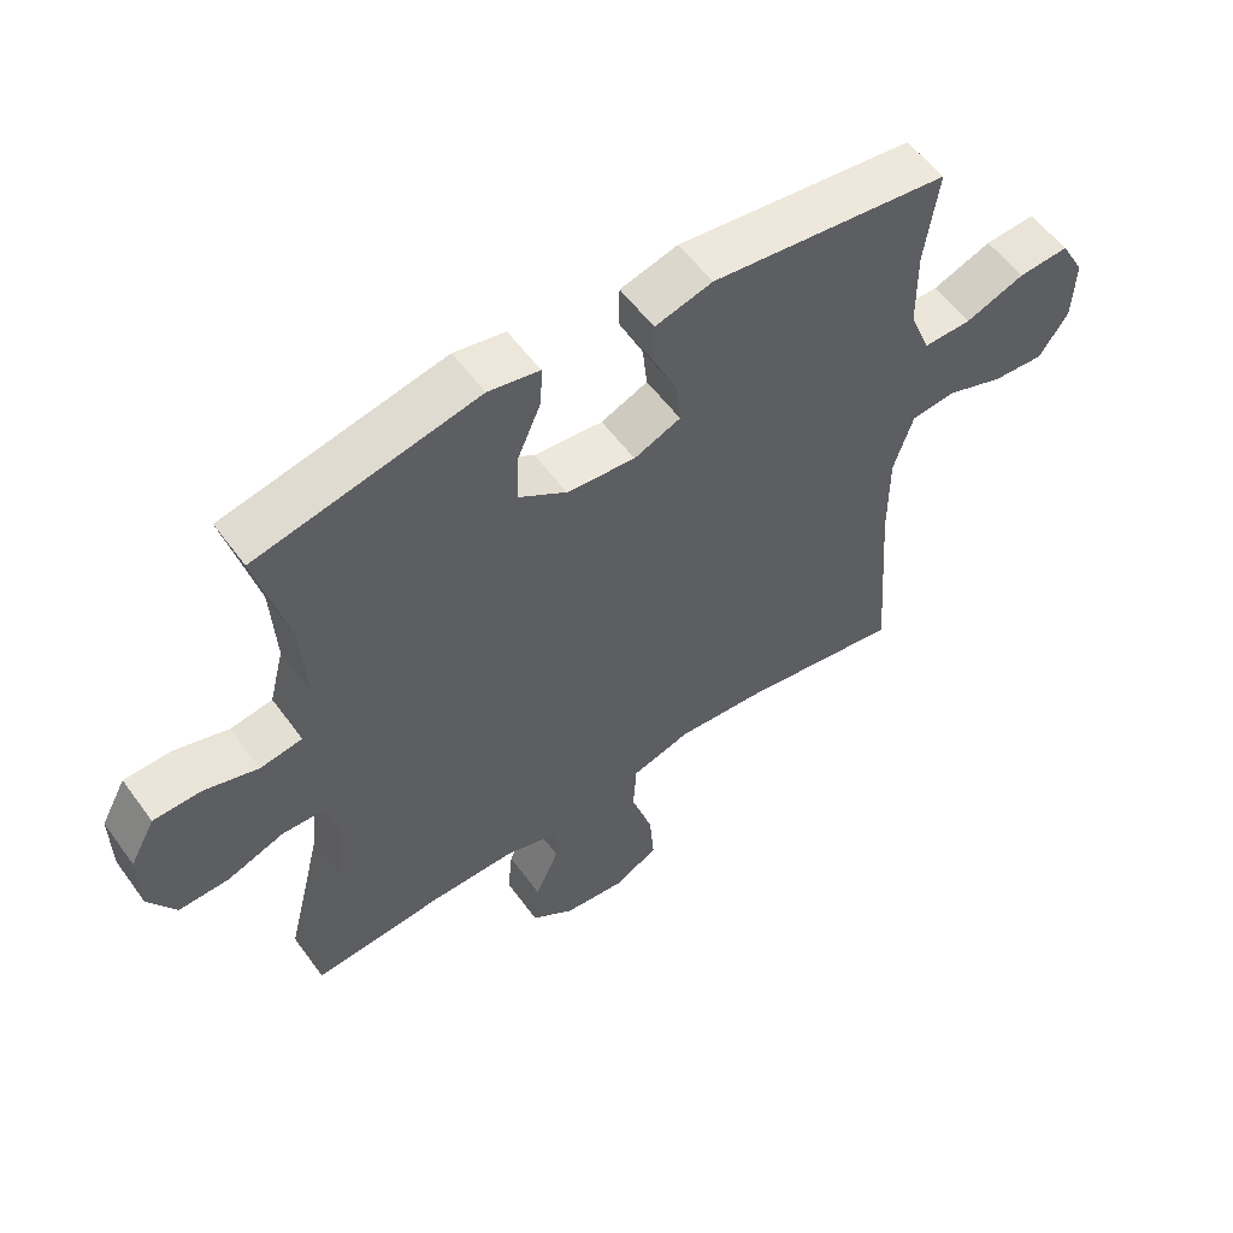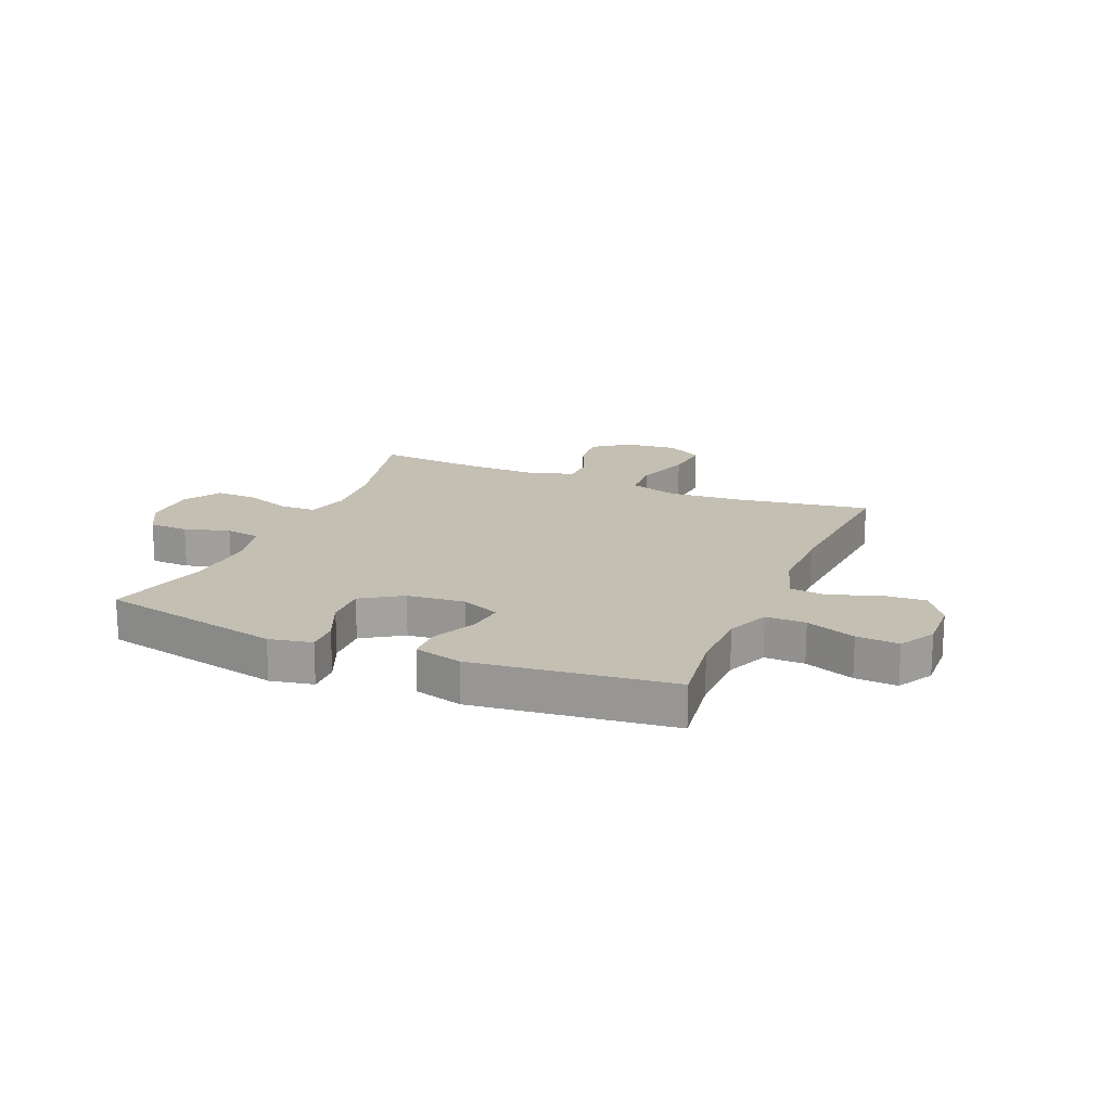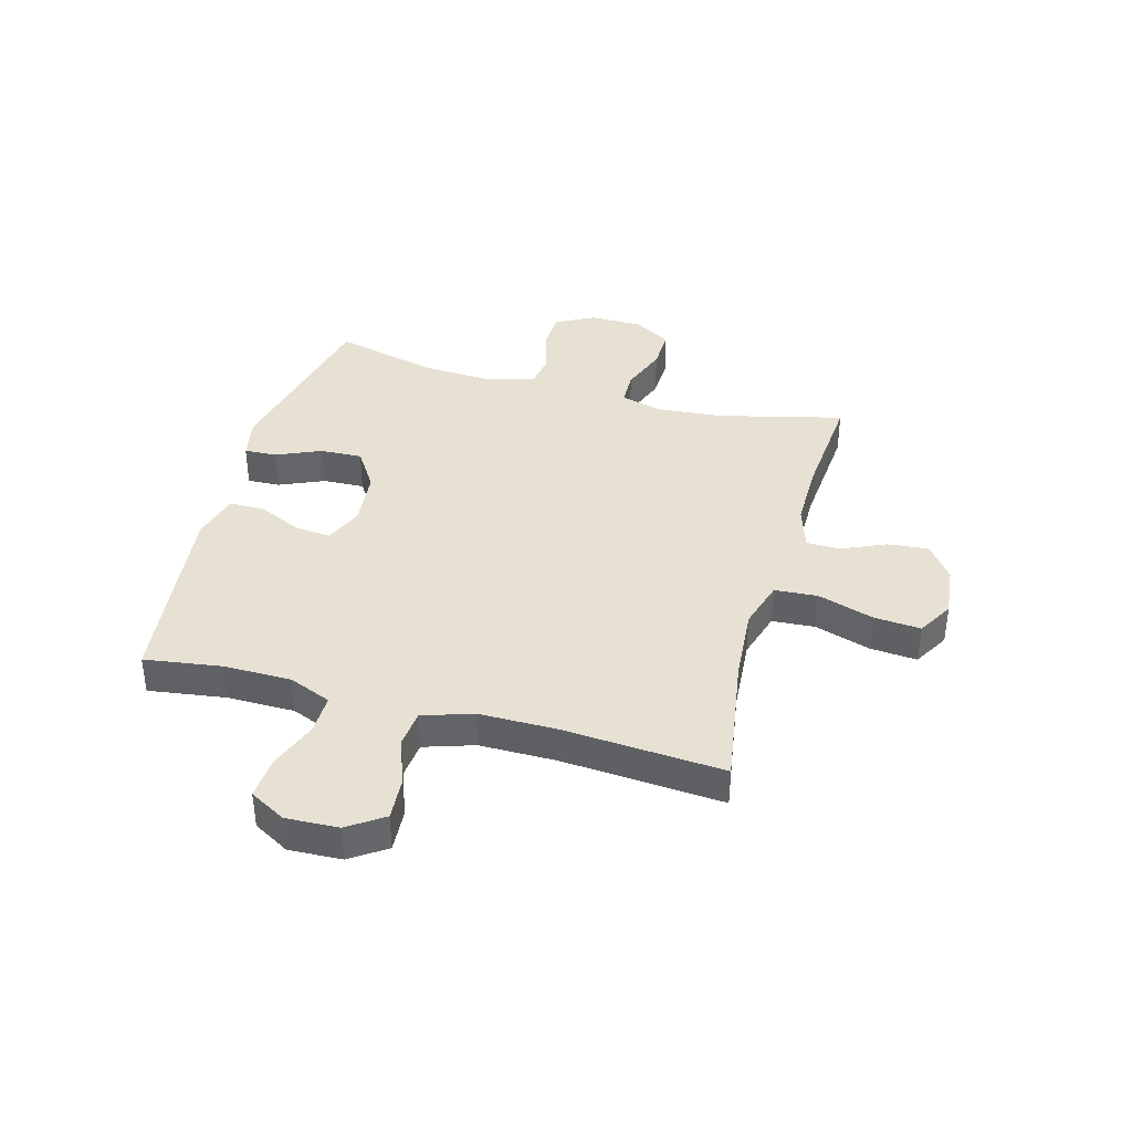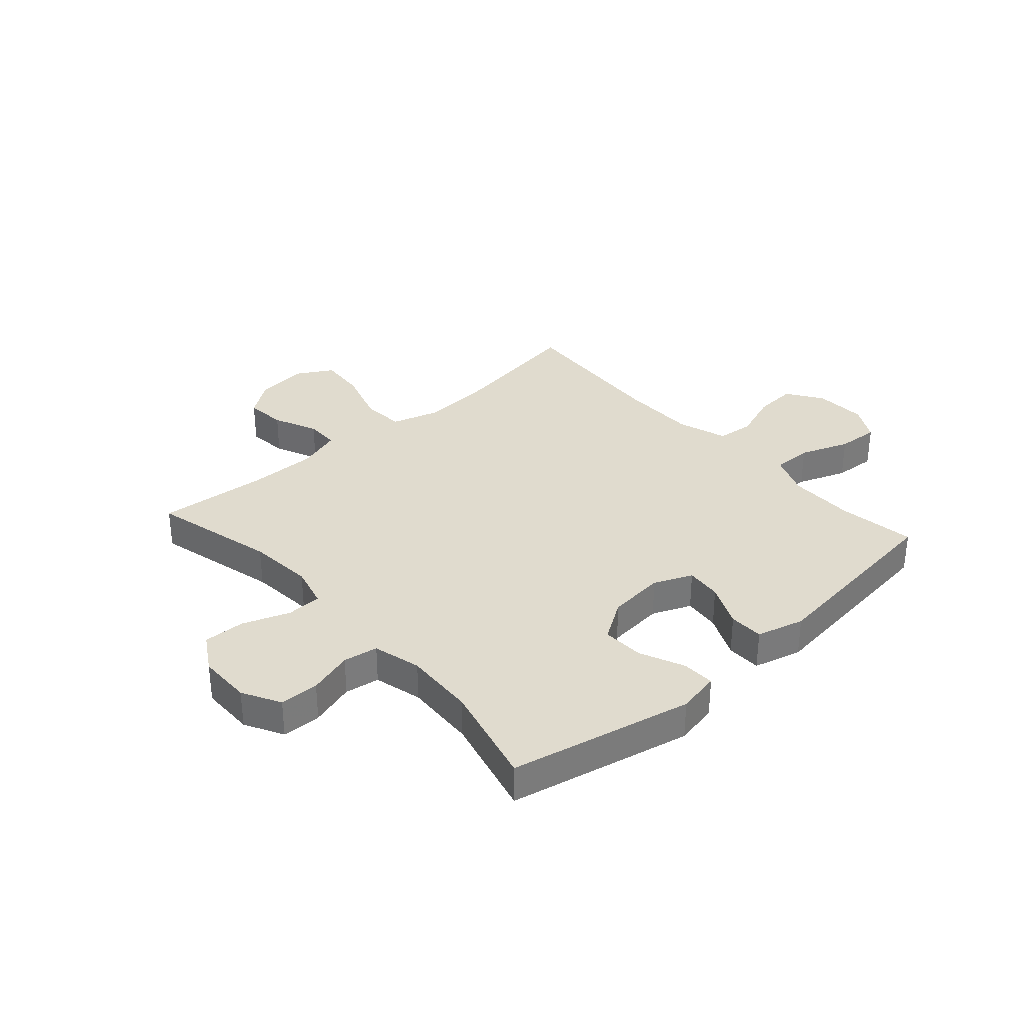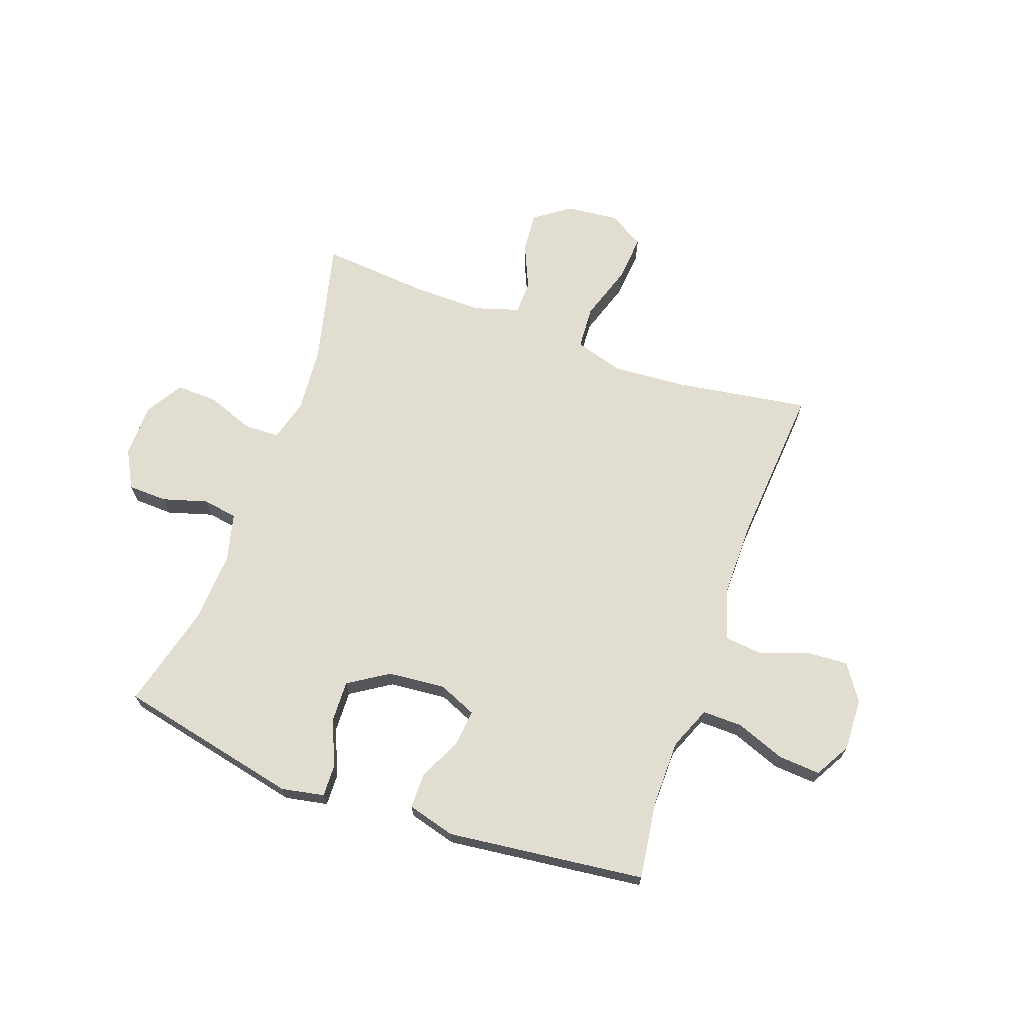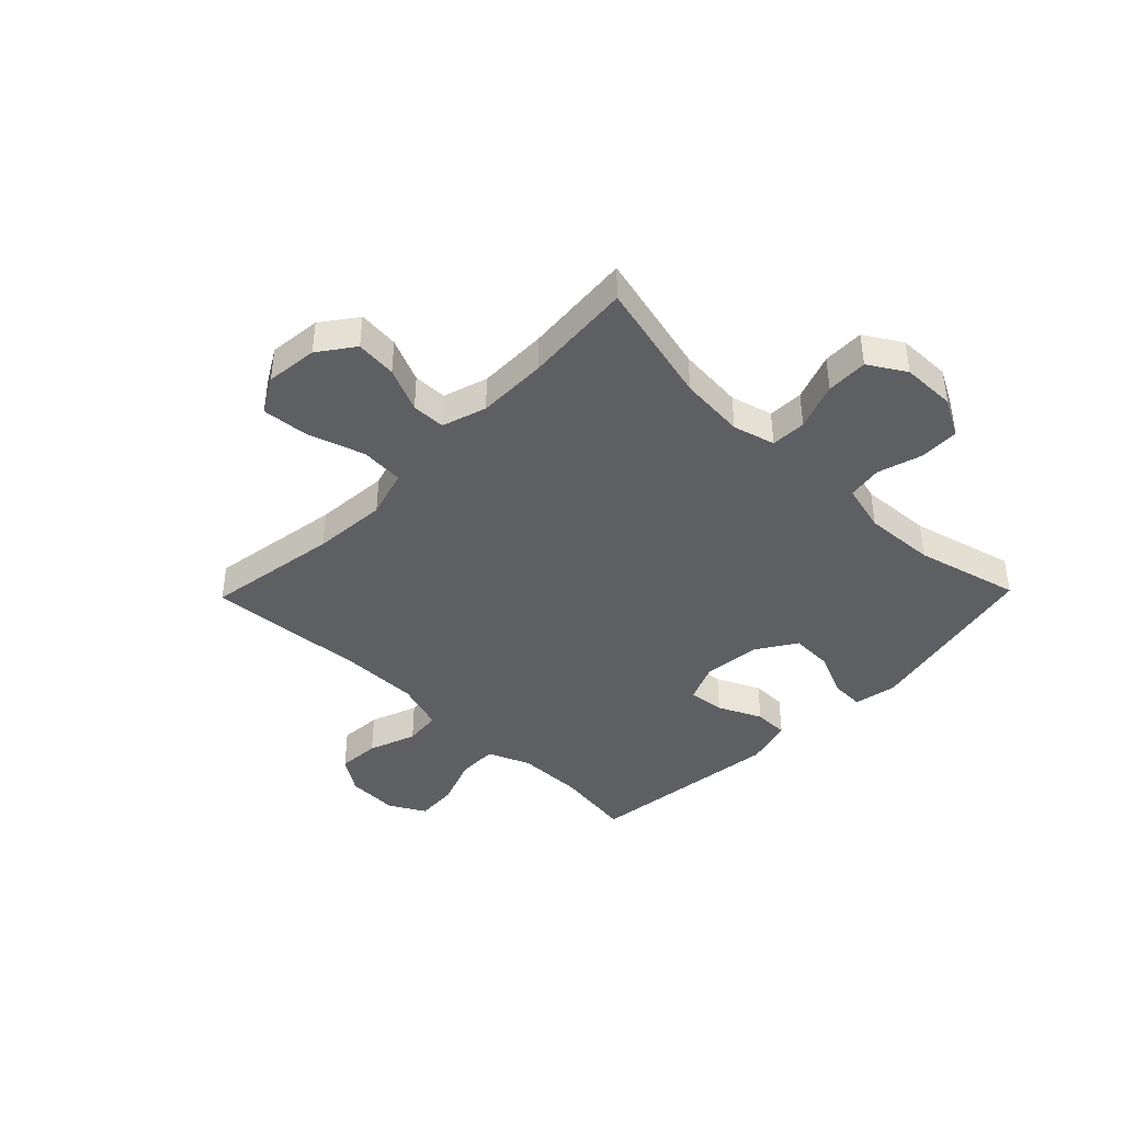
<metadata>
{"format":"obj","ext":"obj","renderer":"f3d","projection":"perspective","resolution":1024,"background":"white","views":[{"elev":56.0,"azim":-35.6,"up":"+Z"},{"elev":17.7,"azim":22.9,"up":"+Y"},{"elev":38.9,"azim":105.4,"up":"+Y"},{"elev":33.4,"azim":-41.7,"up":"+Y"},{"elev":68.4,"azim":19.9,"up":"+Y"},{"elev":-41.4,"azim":-134.2,"up":"+Y"}]}
</metadata>
<code>
v -0.5 0.07 -0.5
v -0.445 0.07 -0.277
v -0.435 0.07 -0.16
v -0.455 0.07 -0.085
v -0.518 0.07 -0.083
v -0.602 0.07 -0.114
v -0.676 0.07 -0.116
v -0.716 0.07 -0.05
v -0.717 0.07 0.046
v -0.68 0.07 0.114
v -0.61 0.07 0.116
v -0.53 0.07 0.092
v -0.468 0.07 0.102
v -0.446 0.07 0.188
v -0.453 0.07 0.315
v -0.5 0.07 0.5
v -0.174 0.07 0.57
v -0.098 0.07 0.555
v -0.1 0.07 0.497
v -0.135 0.07 0.417
v -0.138 0.07 0.342
v -0.067 0.07 0.296
v 0.035 0.07 0.286
v 0.104 0.07 0.315
v 0.097 0.07 0.38
v 0.061 0.07 0.458
v 0.062 0.07 0.52
v 0.147 0.07 0.543
v 0.5 0.07 0.5
v 0.48 0.07 0.361
v 0.481 0.07 0.242
v 0.512 0.07 0.166
v 0.583 0.07 0.167
v 0.671 0.07 0.2
v 0.746 0.07 0.205
v 0.782 0.07 0.141
v 0.778 0.07 0.047
v 0.735 0.07 -0.016
v 0.659 0.07 -0.011
v 0.574 0.07 0.02
v 0.508 0.07 0.013
v 0.479 0.07 -0.076
v 0.479 0.07 -0.212
v 0.5 0.07 -0.5
v 0.262 0.07 -0.462
v 0.13 0.07 -0.452
v 0.043 0.07 -0.478
v 0.038 0.07 -0.555
v 0.07 0.07 -0.655
v 0.077 0.07 -0.739
v 0.013 0.07 -0.776
v -0.08 0.07 -0.766
v -0.143 0.07 -0.72
v -0.136 0.07 -0.647
v -0.101 0.07 -0.568
v -0.102 0.07 -0.508
v -0.181 0.07 -0.483
v -0.306 0.07 -0.484
v -0.5 0 -0.5
v -0.445 0 -0.277
v -0.435 0 -0.16
v -0.455 0 -0.085
v -0.518 0 -0.083
v -0.602 0 -0.114
v -0.676 0 -0.116
v -0.716 0 -0.05
v -0.717 0 0.046
v -0.68 0 0.114
v -0.61 0 0.116
v -0.53 0 0.092
v -0.468 0 0.102
v -0.446 0 0.188
v -0.453 0 0.315
v -0.5 0 0.5
v -0.174 0 0.57
v -0.098 0 0.555
v -0.1 0 0.497
v -0.135 0 0.417
v -0.138 0 0.342
v -0.067 0 0.296
v 0.035 0 0.286
v 0.104 0 0.315
v 0.097 0 0.38
v 0.061 0 0.458
v 0.062 0 0.52
v 0.147 0 0.543
v 0.5 0 0.5
v 0.48 0 0.361
v 0.481 0 0.242
v 0.512 0 0.166
v 0.583 0 0.167
v 0.671 0 0.2
v 0.746 0 0.205
v 0.782 0 0.141
v 0.778 0 0.047
v 0.735 0 -0.016
v 0.659 0 -0.011
v 0.574 0 0.02
v 0.508 0 0.013
v 0.479 0 -0.076
v 0.479 0 -0.212
v 0.5 0 -0.5
v 0.262 0 -0.462
v 0.13 0 -0.452
v 0.043 0 -0.478
v 0.038 0 -0.555
v 0.07 0 -0.655
v 0.077 0 -0.739
v 0.013 0 -0.776
v -0.08 0 -0.766
v -0.143 0 -0.72
v -0.136 0 -0.647
v -0.101 0 -0.568
v -0.102 0 -0.508
v -0.181 0 -0.483
v -0.306 0 -0.484
f 52 53 54 55
f 52 55 56
f 51 52 56
f 48 49 50 51
f 47 48 51 56
f 46 47 56 57
f 43 44 45
f 42 43 45 46
f 41 42 46 57
f 37 38 39 40
f 37 40 41
f 36 37 41
f 33 34 35 36
f 32 33 36 41
f 31 32 41 57
f 27 28 29 30
f 25 26 27 30
f 24 25 30 31
f 23 24 31 57
f 17 18 19 20
f 15 16 17 20
f 14 15 20 21
f 13 14 21 22
f 9 10 11 12
f 9 12 13
f 8 9 13
f 5 6 7 8
f 4 5 8 13
f 3 4 13 22
f 58 1 2
f 22 23 57 58
f 2 3 22 58
f 113 112 111 110
f 114 113 110
f 114 110 109
f 109 108 107 106
f 114 109 106 105
f 115 114 105 104
f 103 102 101
f 104 103 101 100
f 115 104 100 99
f 98 97 96 95
f 99 98 95
f 99 95 94
f 94 93 92 91
f 99 94 91 90
f 115 99 90 89
f 88 87 86 85
f 88 85 84 83
f 89 88 83 82
f 115 89 82 81
f 78 77 76 75
f 78 75 74 73
f 79 78 73 72
f 80 79 72 71
f 70 69 68 67
f 71 70 67
f 71 67 66
f 66 65 64 63
f 71 66 63 62
f 80 71 62 61
f 60 59 116
f 116 115 81 80
f 116 80 61 60
f 1 59 60 2
f 2 60 61 3
f 3 61 62 4
f 4 62 63 5
f 5 63 64 6
f 6 64 65 7
f 7 65 66 8
f 8 66 67 9
f 9 67 68 10
f 10 68 69 11
f 11 69 70 12
f 12 70 71 13
f 13 71 72 14
f 14 72 73 15
f 15 73 74 16
f 16 74 75 17
f 17 75 76 18
f 18 76 77 19
f 19 77 78 20
f 20 78 79 21
f 21 79 80 22
f 22 80 81 23
f 23 81 82 24
f 24 82 83 25
f 25 83 84 26
f 26 84 85 27
f 27 85 86 28
f 28 86 87 29
f 29 87 88 30
f 30 88 89 31
f 31 89 90 32
f 32 90 91 33
f 33 91 92 34
f 34 92 93 35
f 35 93 94 36
f 36 94 95 37
f 37 95 96 38
f 38 96 97 39
f 39 97 98 40
f 40 98 99 41
f 41 99 100 42
f 42 100 101 43
f 43 101 102 44
f 44 102 103 45
f 45 103 104 46
f 46 104 105 47
f 47 105 106 48
f 48 106 107 49
f 49 107 108 50
f 50 108 109 51
f 51 109 110 52
f 52 110 111 53
f 53 111 112 54
f 54 112 113 55
f 55 113 114 56
f 56 114 115 57
f 57 115 116 58
f 58 116 59 1

</code>
